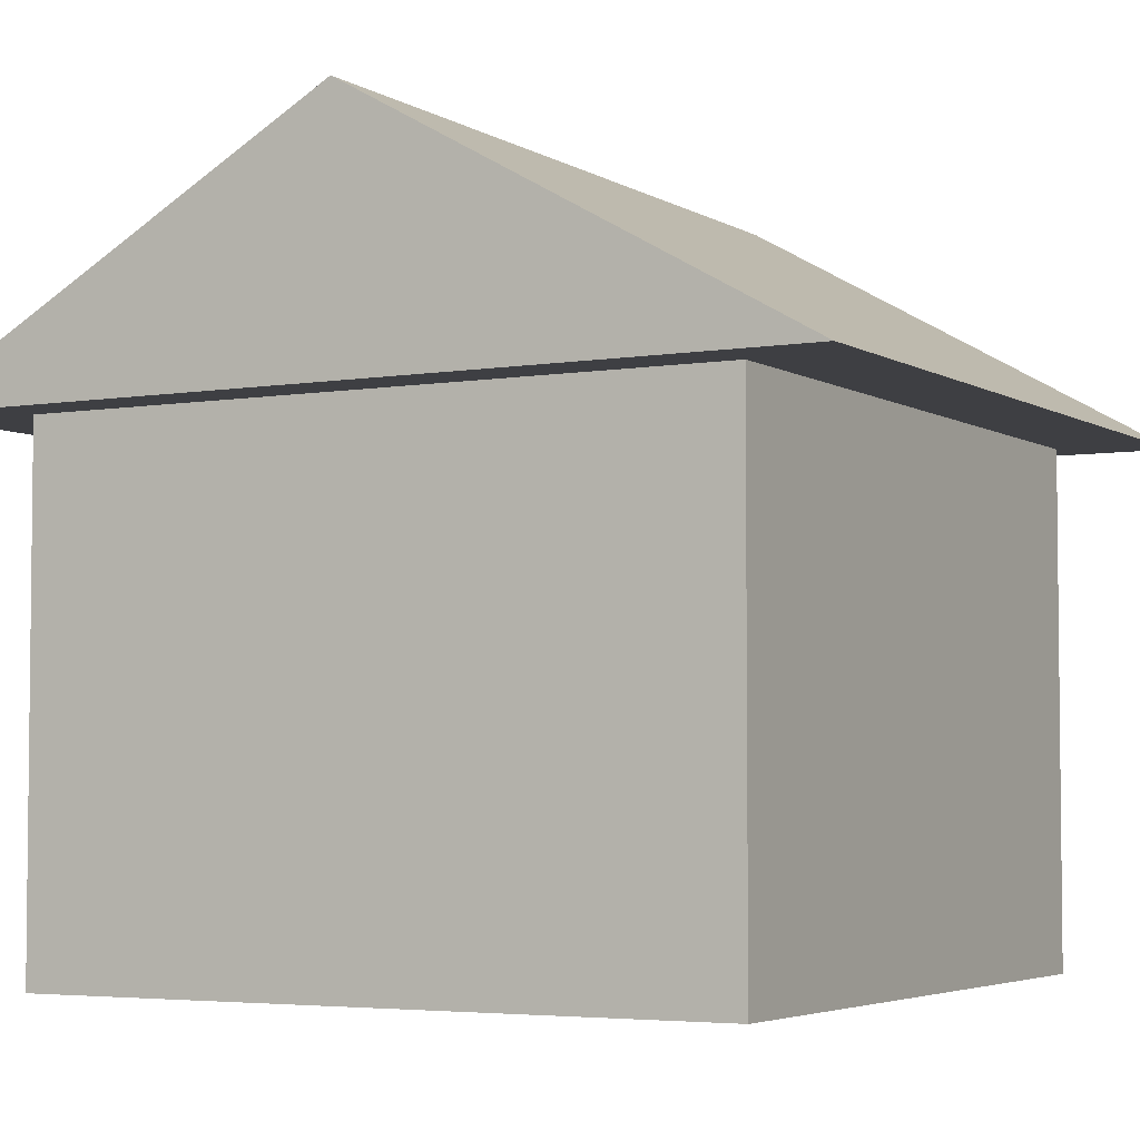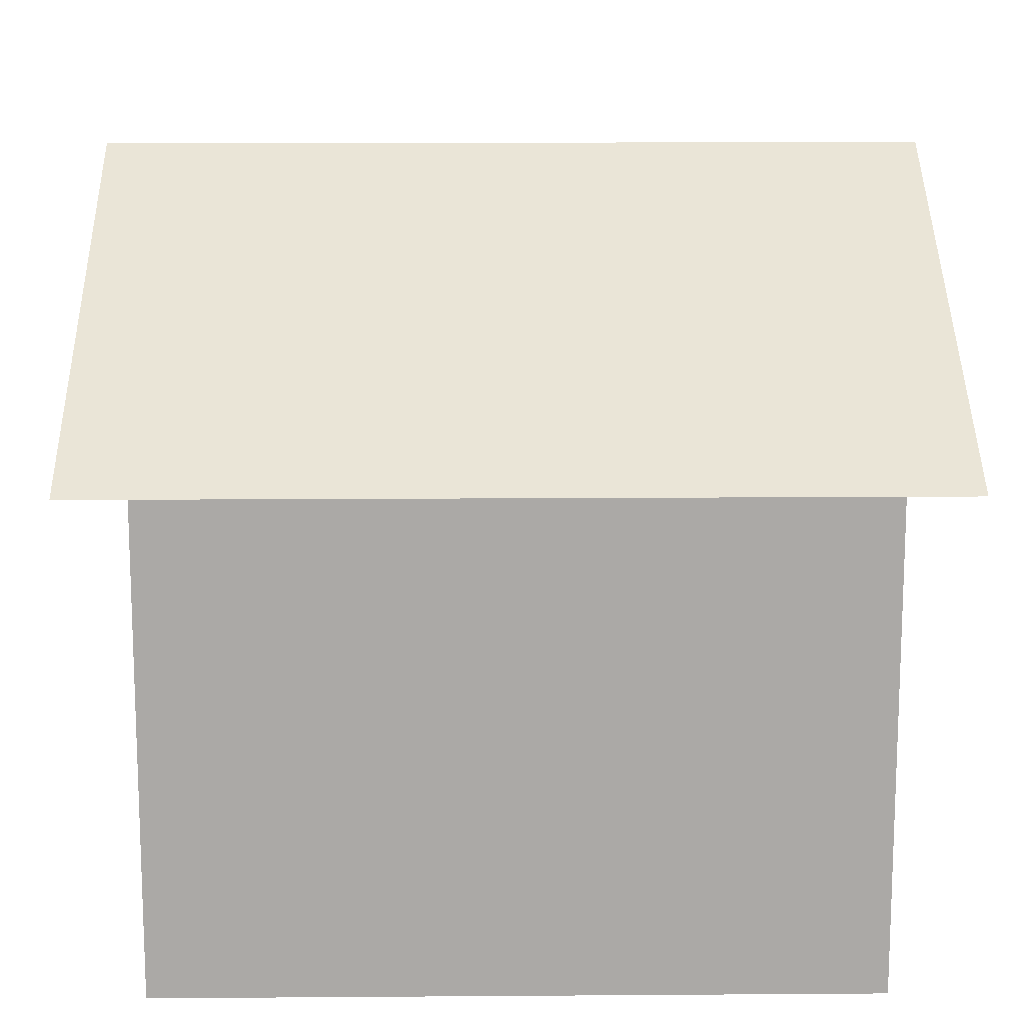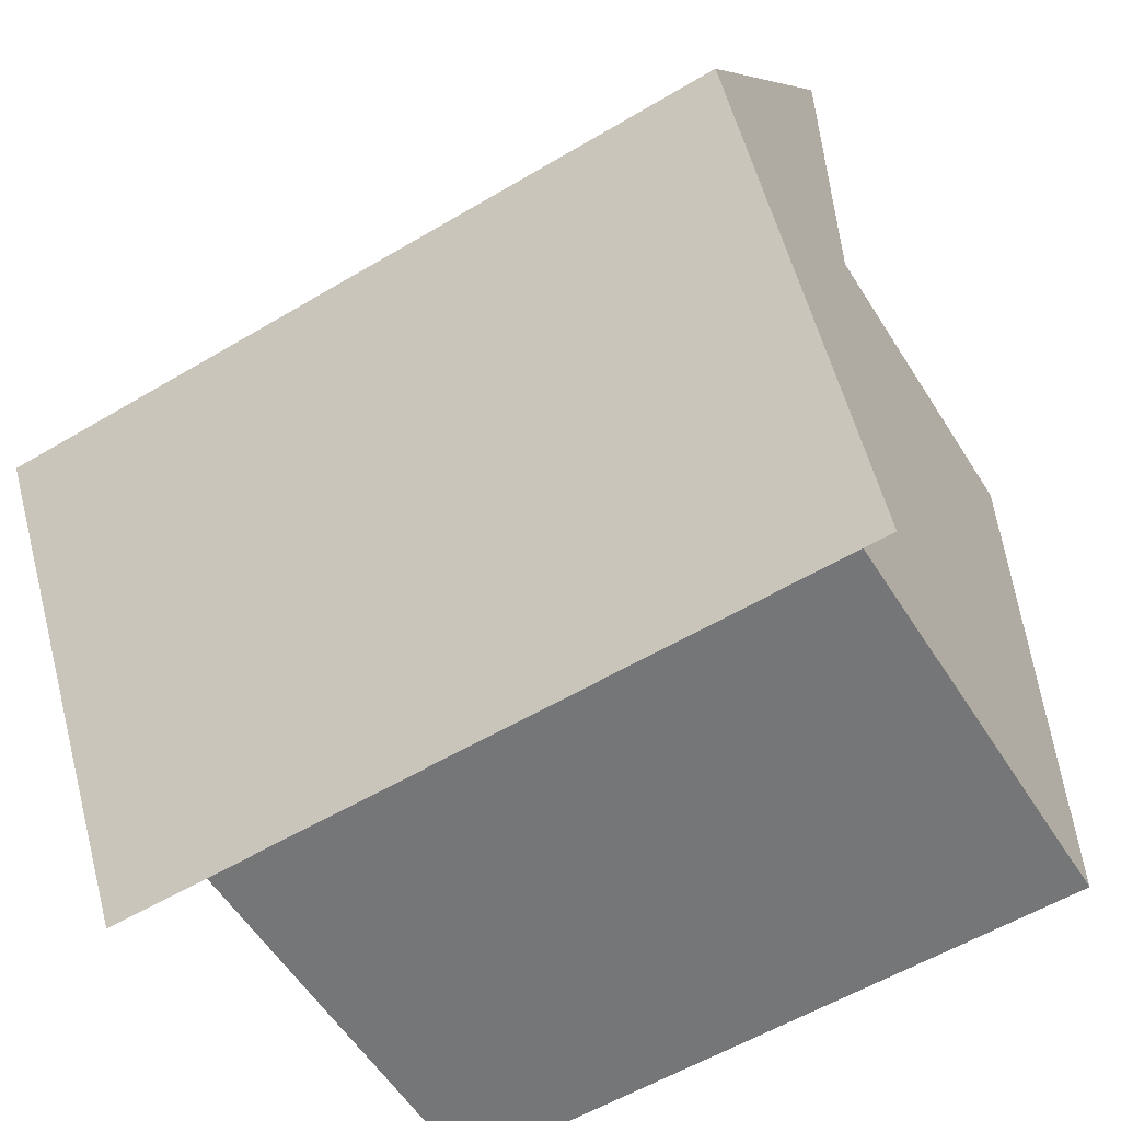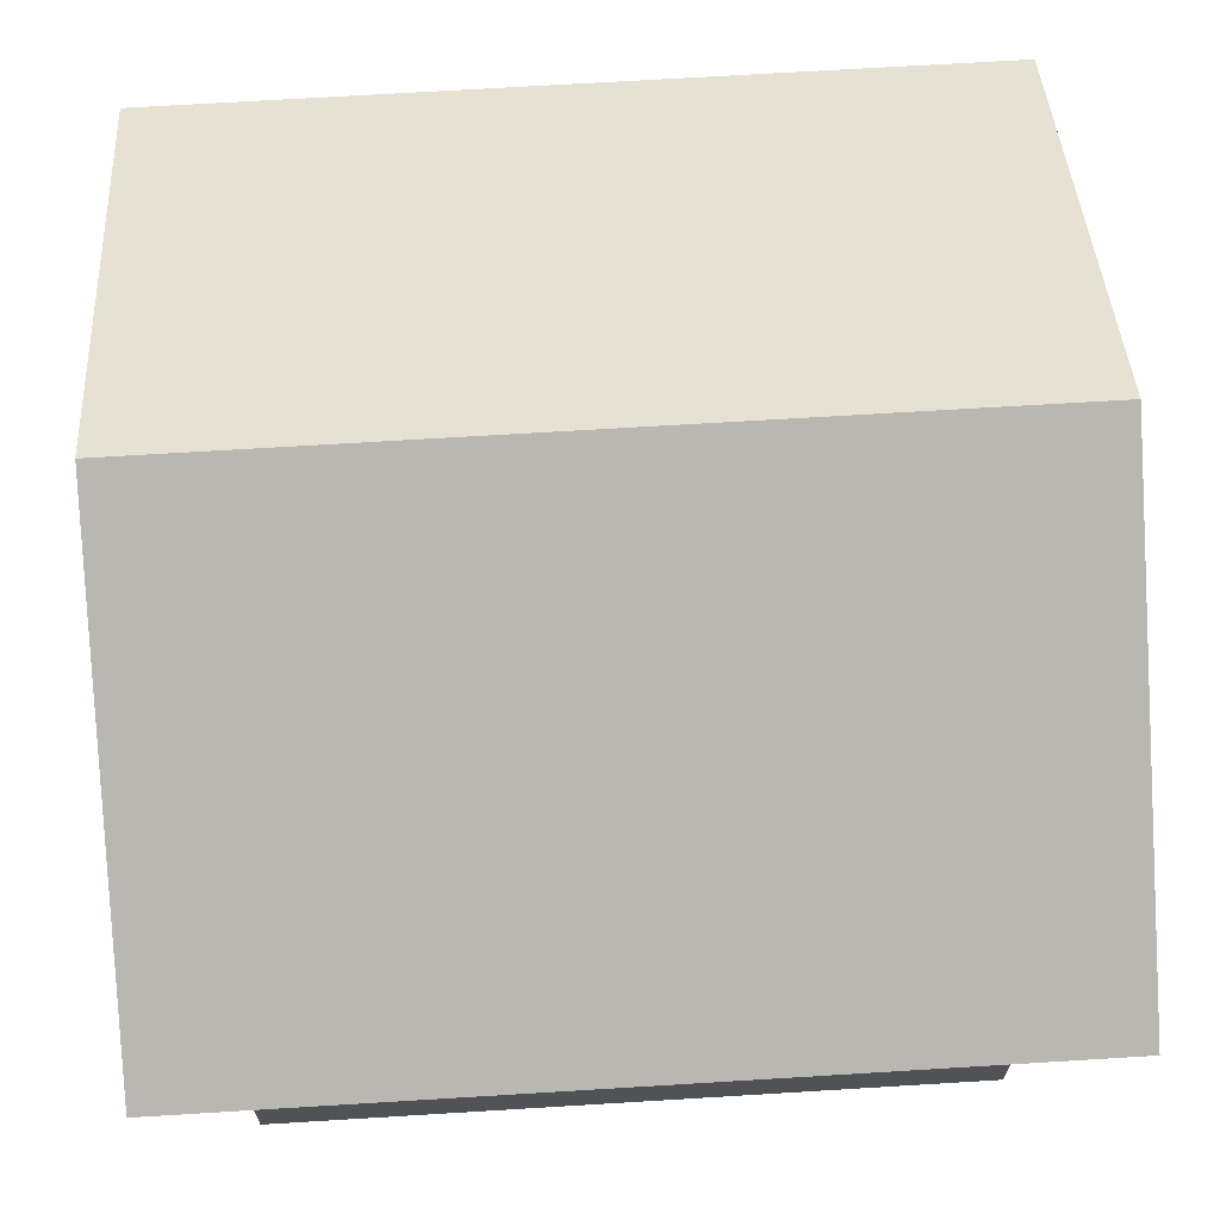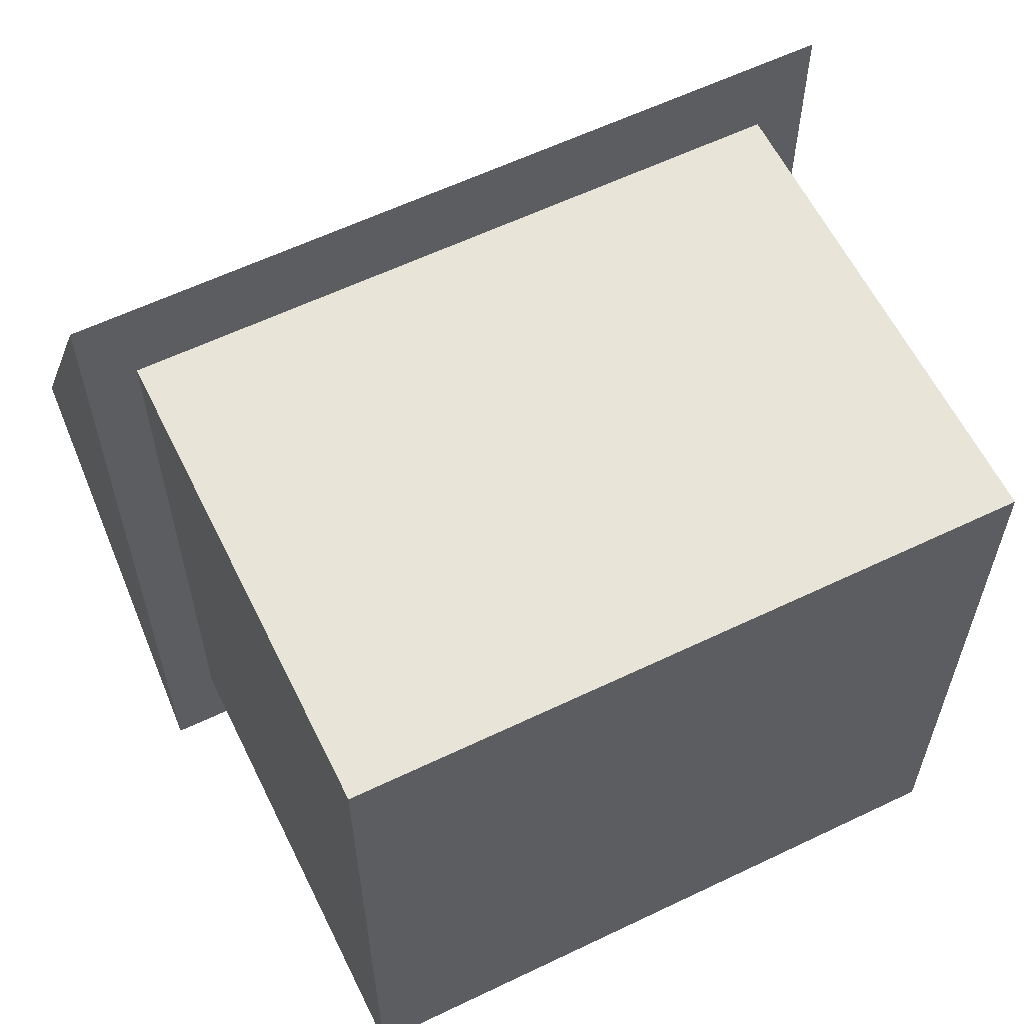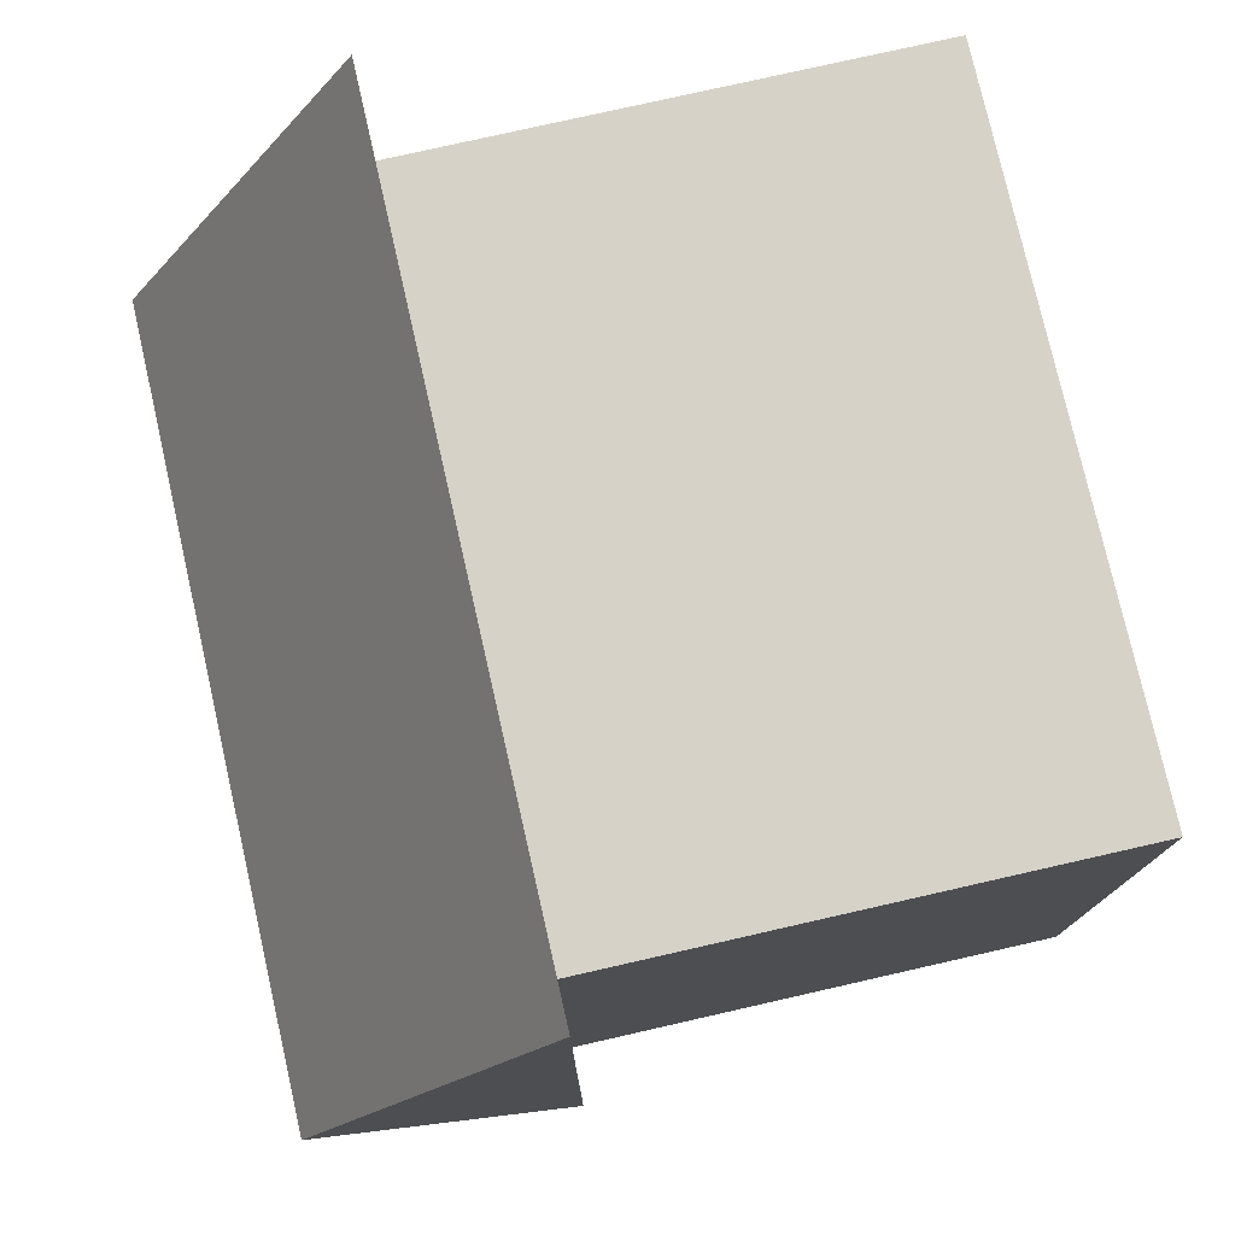
<metadata>
{"format":"obj","ext":"obj","renderer":"f3d","projection":"perspective","resolution":1024,"background":"white","views":[{"elev":-4.2,"azim":119.1,"up":"+Y"},{"elev":14.5,"azim":-0.9,"up":"+Y"},{"elev":-56.8,"azim":-148.1,"up":"+Z"},{"elev":68.9,"azim":176.5,"up":"+Y"},{"elev":60.3,"azim":-26.1,"up":"+Z"},{"elev":77.4,"azim":-102.8,"up":"+Z"}]}
</metadata>
<code>
g default
v -2.794 3.524 -3.105
v -2.794 3.524 3.105
v -2.794 5.273 -0
v 2.794 5.273 -0
v 2.794 3.524 -3.105
v 2.794 3.524 3.105
v -2.421 0 -2.421
v -2.421 0 2.421
v -2.421 3.524 -2.421
v -2.421 3.524 2.421
v 2.421 3.524 -2.421
v 2.421 3.524 2.421
v 2.421 0 -2.421
v 2.421 0 2.421
g HouseOBJ
f 1 2 3
f 4 6 5
f 5 6 2 1
f 2 6 4 3
f 5 1 3 4
f 7 8 10 9
f 9 10 12 11
f 11 12 14 13
f 13 14 8 7
f 8 14 12 10
f 13 7 9 11

</code>
